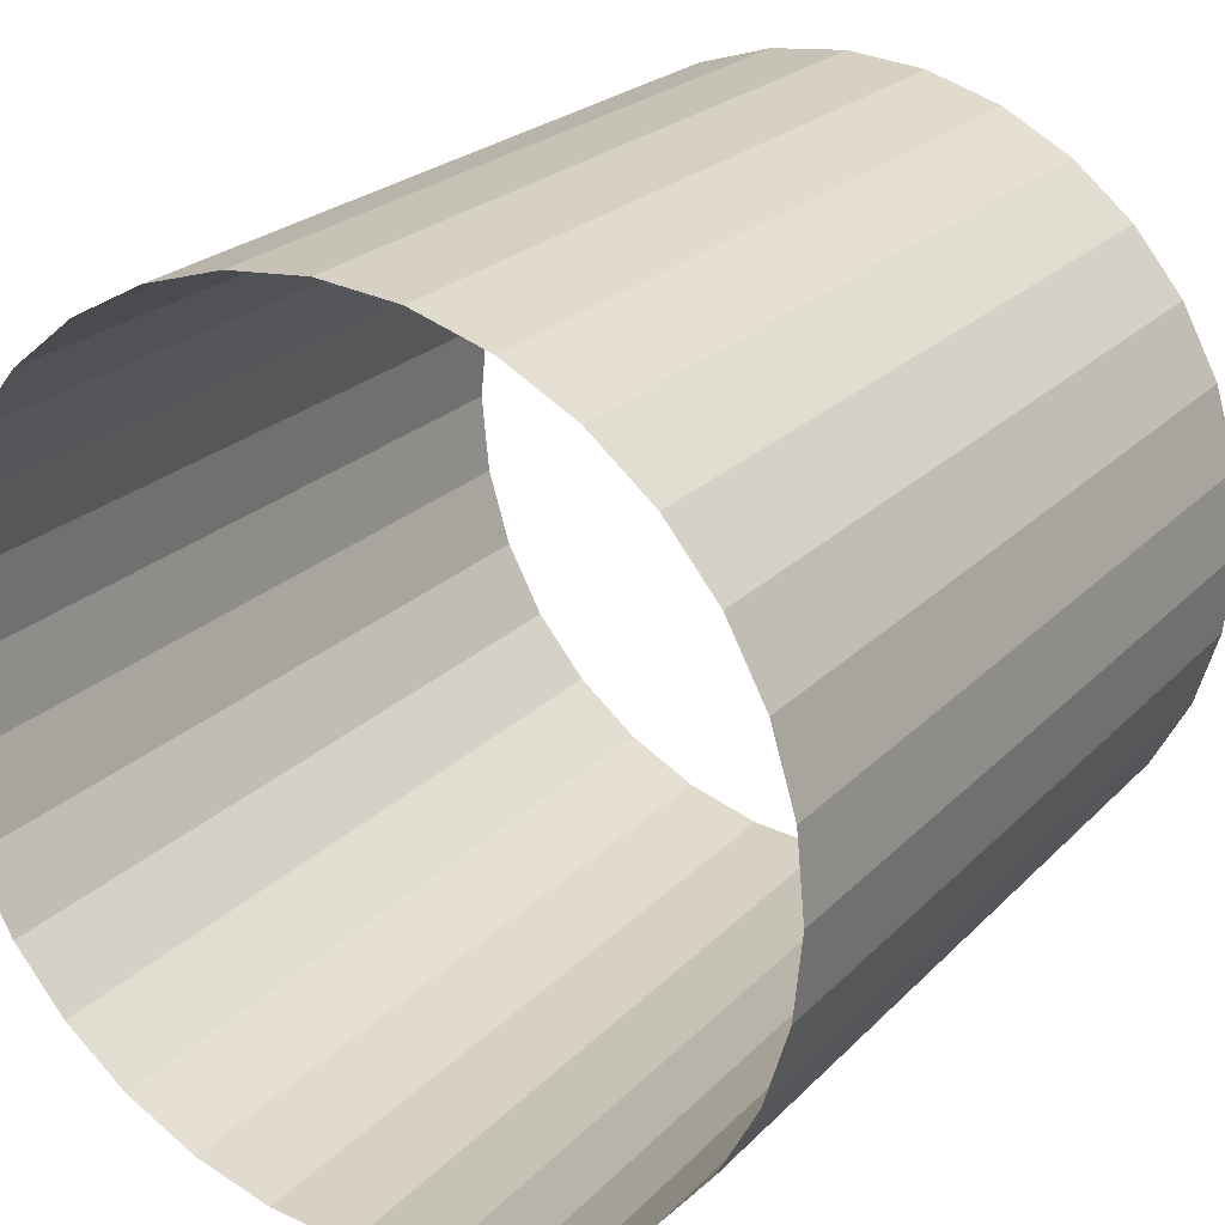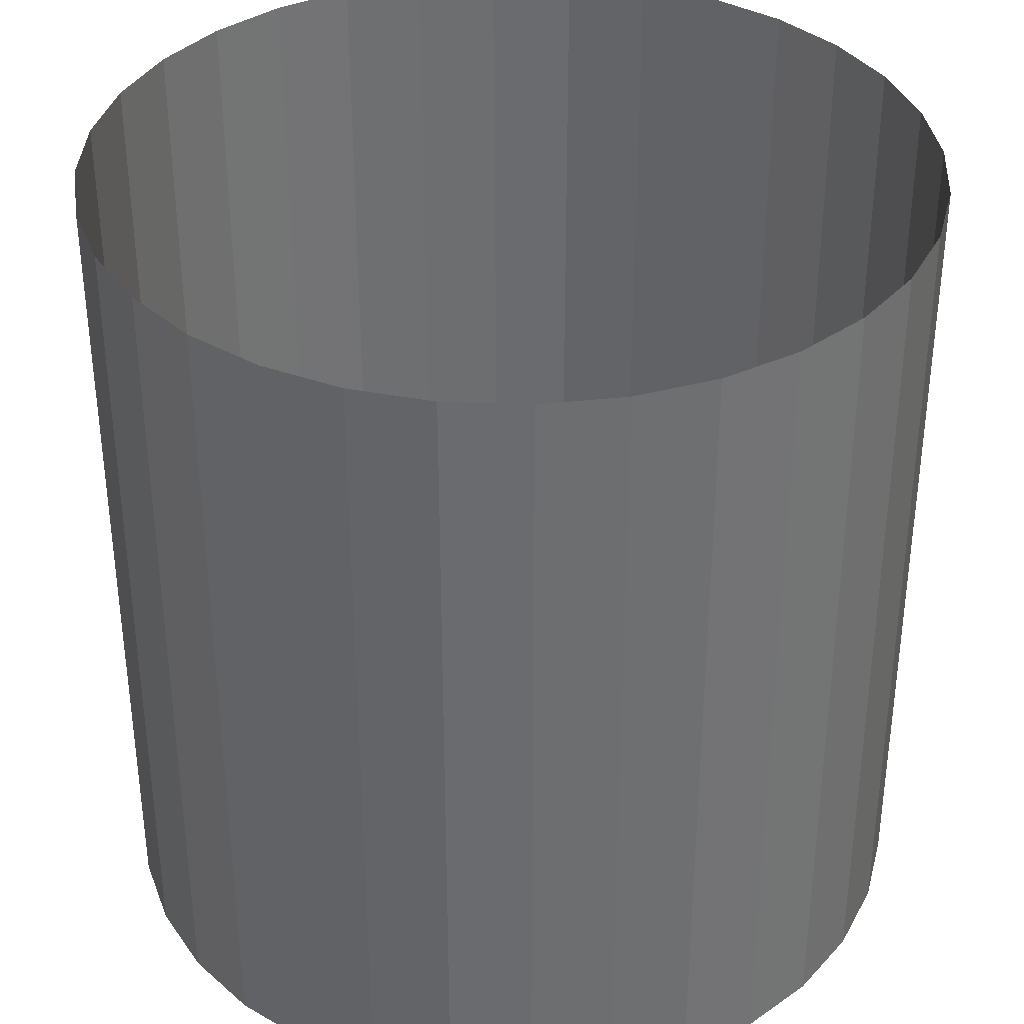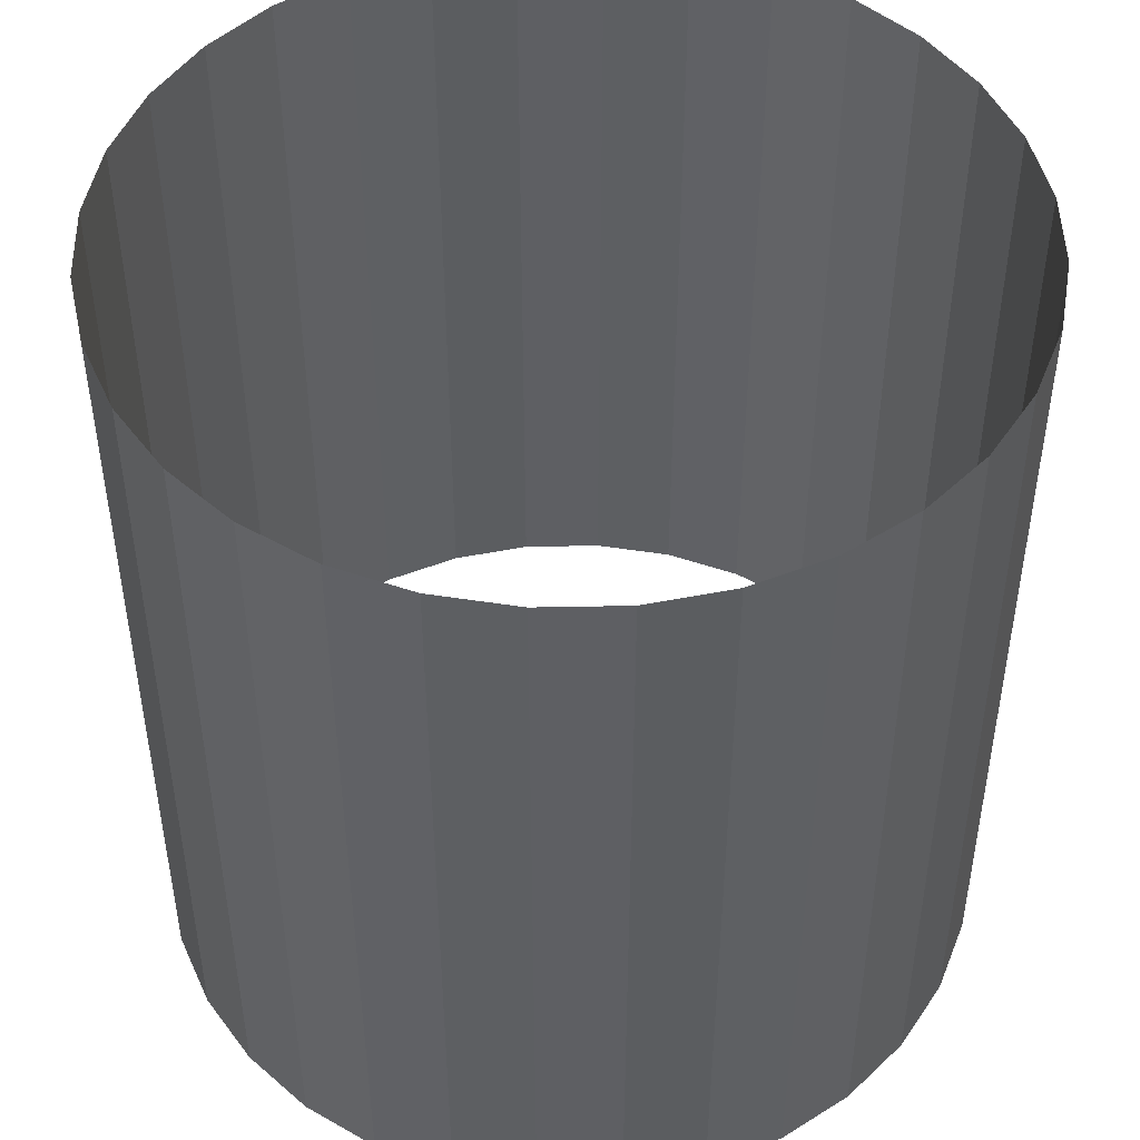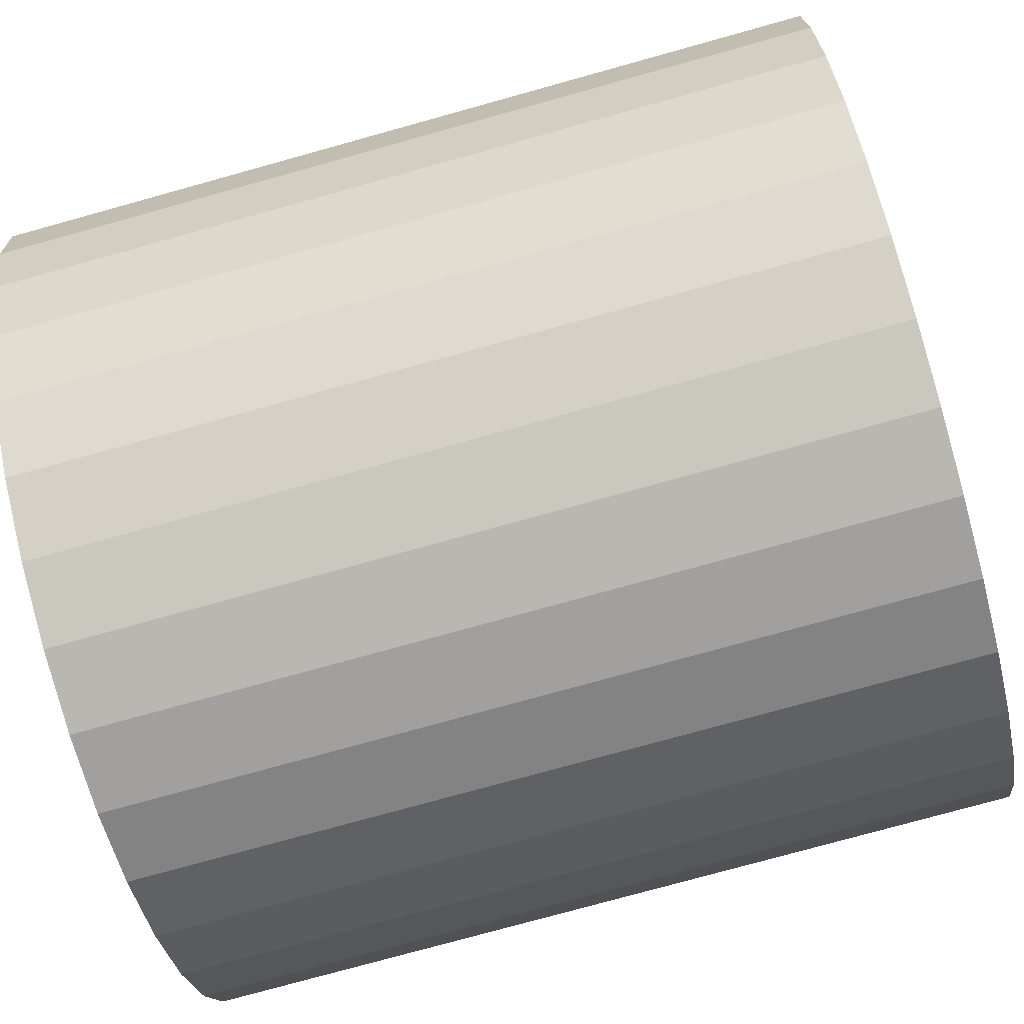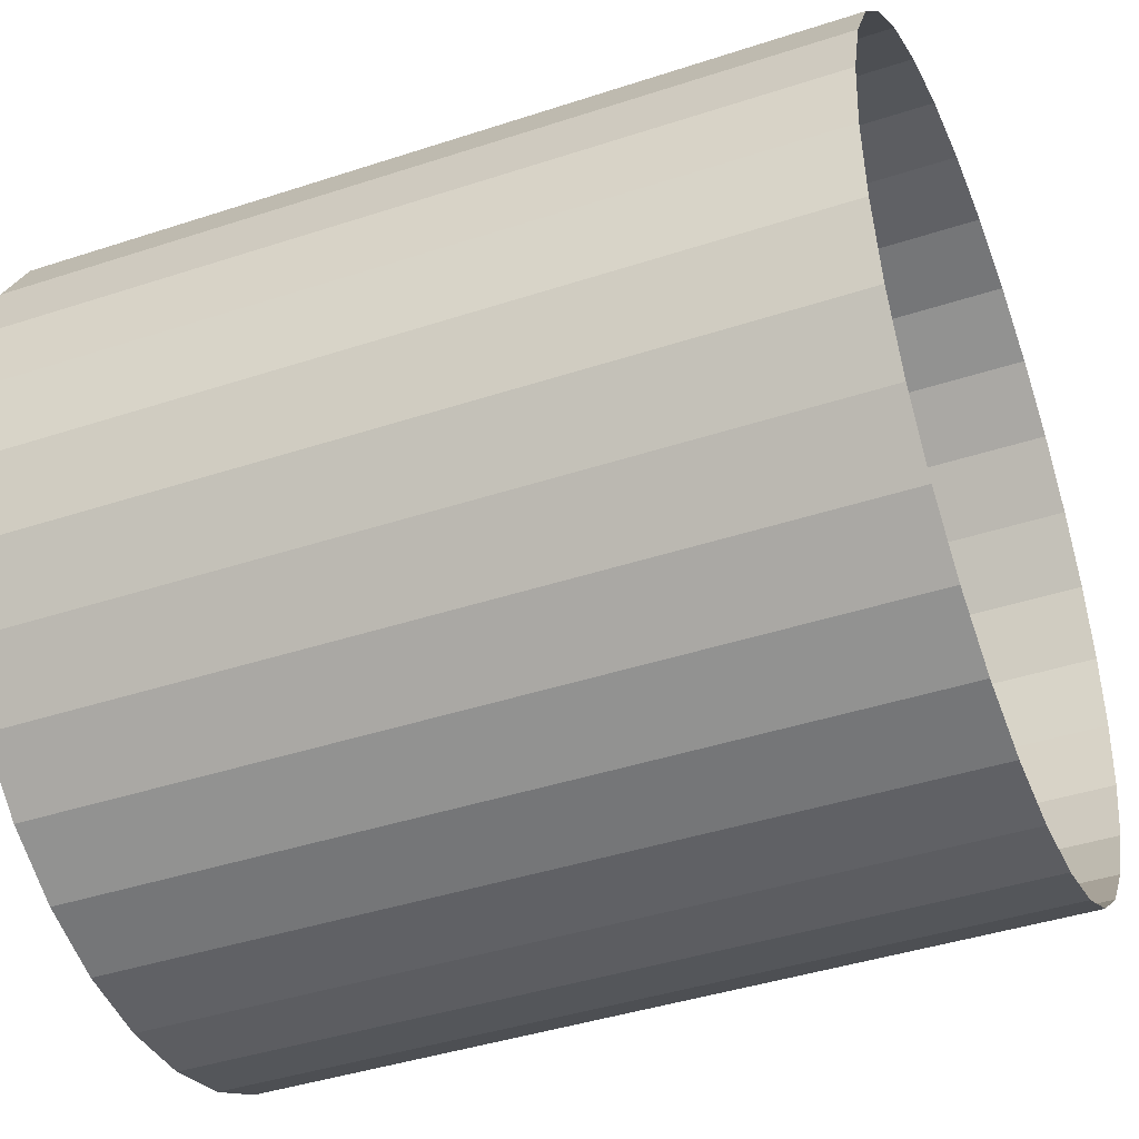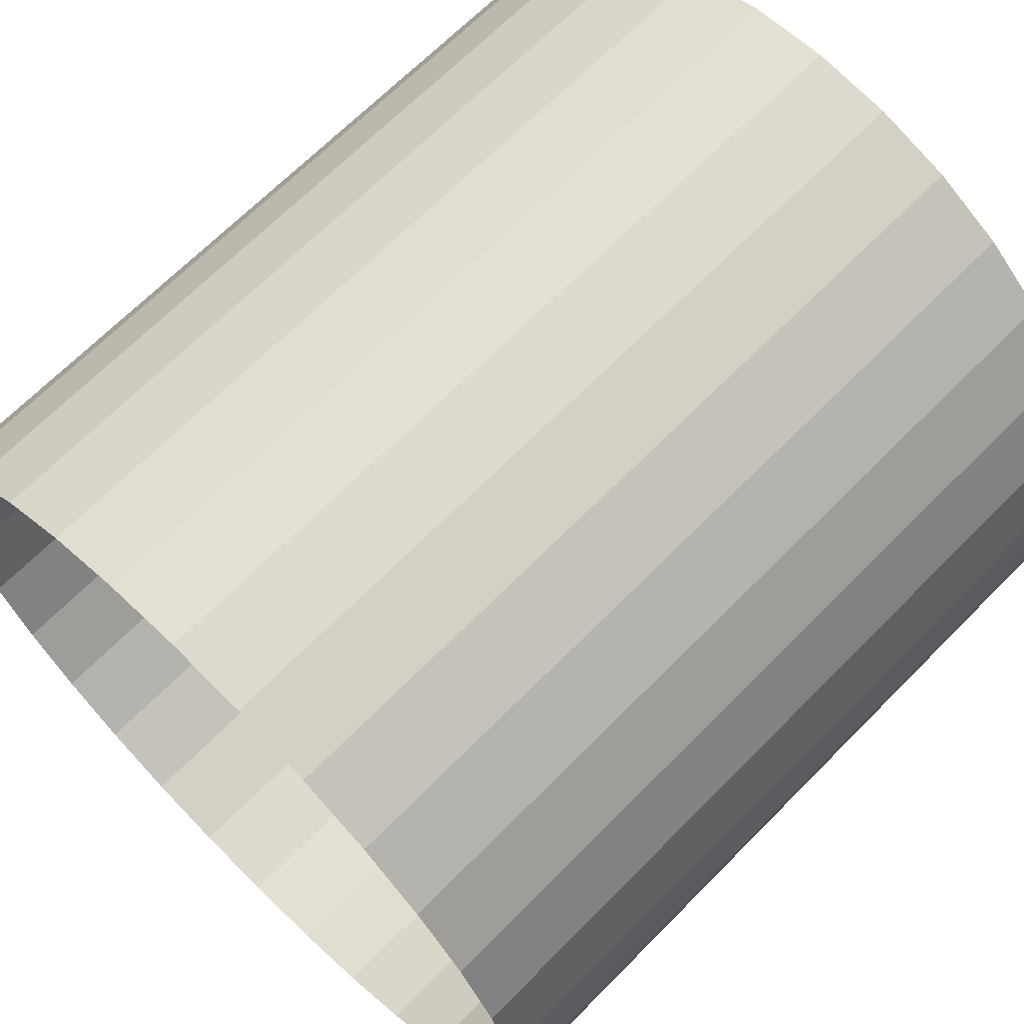
<metadata>
{"format":"obj","ext":"obj","renderer":"f3d","projection":"perspective","resolution":1024,"background":"white","views":[{"elev":23.2,"azim":-148.4,"up":"+Z"},{"elev":36.3,"azim":-58.9,"up":"+Y"},{"elev":47.8,"azim":173.1,"up":"+Y"},{"elev":-77.0,"azim":-74.5,"up":"+Z"},{"elev":-41.9,"azim":-68.4,"up":"+Z"},{"elev":67.5,"azim":-135.4,"up":"+Z"}]}
</metadata>
<code>
o Cylinder
v 1.149 -0.5183 -0.1964
v 1.149 1.482 -0.1964
v 1.13 -0.5183 -0.001336
v 1.13 1.482 -0.001336
v 1.073 -0.5183 0.1863
v 1.073 1.482 0.1863
v 0.9805 -0.5183 0.3591
v 0.9805 1.482 0.3591
v 0.8561 -0.5183 0.5107
v 0.8561 1.482 0.5107
v 0.7046 -0.5183 0.635
v 0.7046 1.482 0.635
v 0.5317 -0.5183 0.7275
v 0.5317 1.482 0.7275
v 0.3441 -0.5183 0.7844
v 0.3441 1.482 0.7844
v 0.149 -0.5183 0.8036
v 0.149 1.482 0.8036
v -0.04605 -0.5183 0.7844
v -0.04605 1.482 0.7844
v -0.2336 -0.5183 0.7275
v -0.2336 1.482 0.7275
v -0.4065 -0.5183 0.635
v -0.4065 1.482 0.635
v -0.5581 -0.5183 0.5107
v -0.5581 1.482 0.5107
v -0.6824 -0.5183 0.3591
v -0.6824 1.482 0.3591
v -0.7748 -0.5183 0.1863
v -0.7748 1.482 0.1863
v -0.8317 -0.5183 -0.001336
v -0.8317 1.482 -0.001336
v -0.851 -0.5183 -0.1964
v -0.851 1.482 -0.1964
v -0.8317 -0.5183 -0.3915
v -0.8317 1.482 -0.3915
v -0.7748 -0.5183 -0.5791
v -0.7748 1.482 -0.5791
v -0.6824 -0.5183 -0.752
v -0.6824 1.482 -0.752
v -0.5581 -0.5183 -0.9035
v -0.5581 1.482 -0.9035
v -0.4065 -0.5183 -1.028
v -0.4065 1.482 -1.028
v -0.2336 -0.5183 -1.12
v -0.2336 1.482 -1.12
v -0.04605 -0.5183 -1.177
v -0.04605 1.482 -1.177
v 0.149 -0.5183 -1.196
v 0.149 1.482 -1.196
v 0.3441 -0.5183 -1.177
v 0.3441 1.482 -1.177
v 0.5317 -0.5183 -1.12
v 0.5317 1.482 -1.12
v 0.7046 -0.5183 -1.028
v 0.7046 1.482 -1.028
v 0.8561 -0.5183 -0.9035
v 0.8561 1.482 -0.9035
v 0.9805 -0.5183 -0.752
v 0.9805 1.482 -0.752
v 1.073 -0.5183 -0.5791
v 1.073 1.482 -0.5791
v 1.13 -0.5183 -0.3915
v 1.13 1.482 -0.3915
f 1 2 4 3
f 3 4 6 5
f 5 6 8 7
f 7 8 10 9
f 9 10 12 11
f 11 12 14 13
f 13 14 16 15
f 15 16 18 17
f 17 18 20 19
f 19 20 22 21
f 21 22 24 23
f 23 24 26 25
f 25 26 28 27
f 27 28 30 29
f 29 30 32 31
f 31 32 34 33
f 33 34 36 35
f 35 36 38 37
f 37 38 40 39
f 39 40 42 41
f 41 42 44 43
f 43 44 46 45
f 45 46 48 47
f 47 48 50 49
f 49 50 52 51
f 51 52 54 53
f 53 54 56 55
f 55 56 58 57
f 57 58 60 59
f 59 60 62 61
f 61 62 64 63
f 63 64 2 1

</code>
